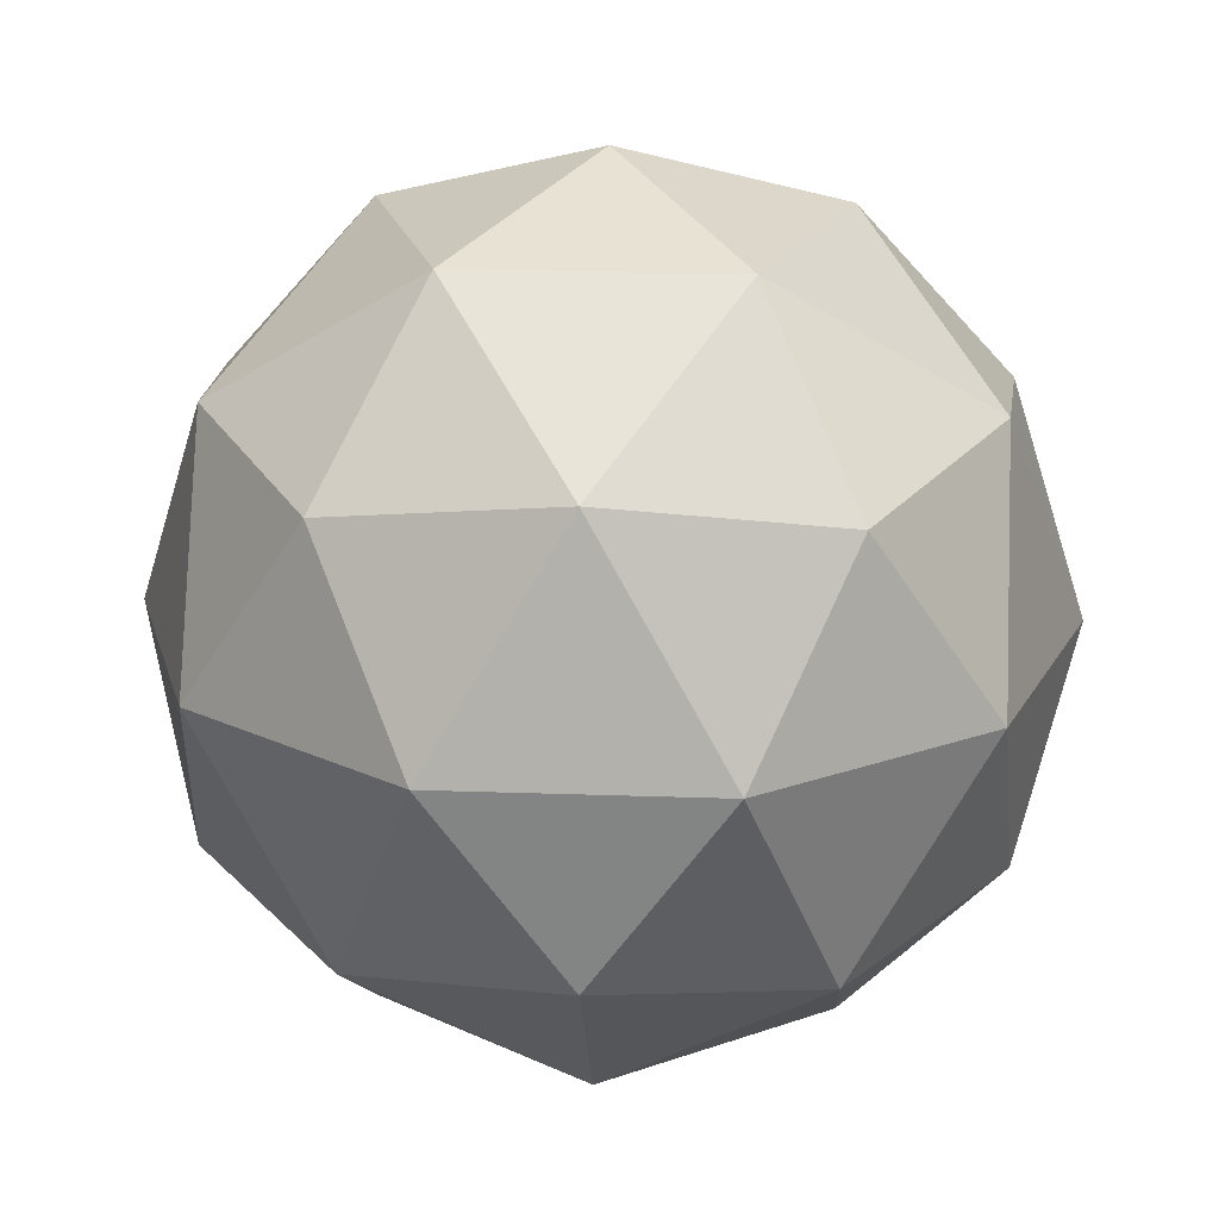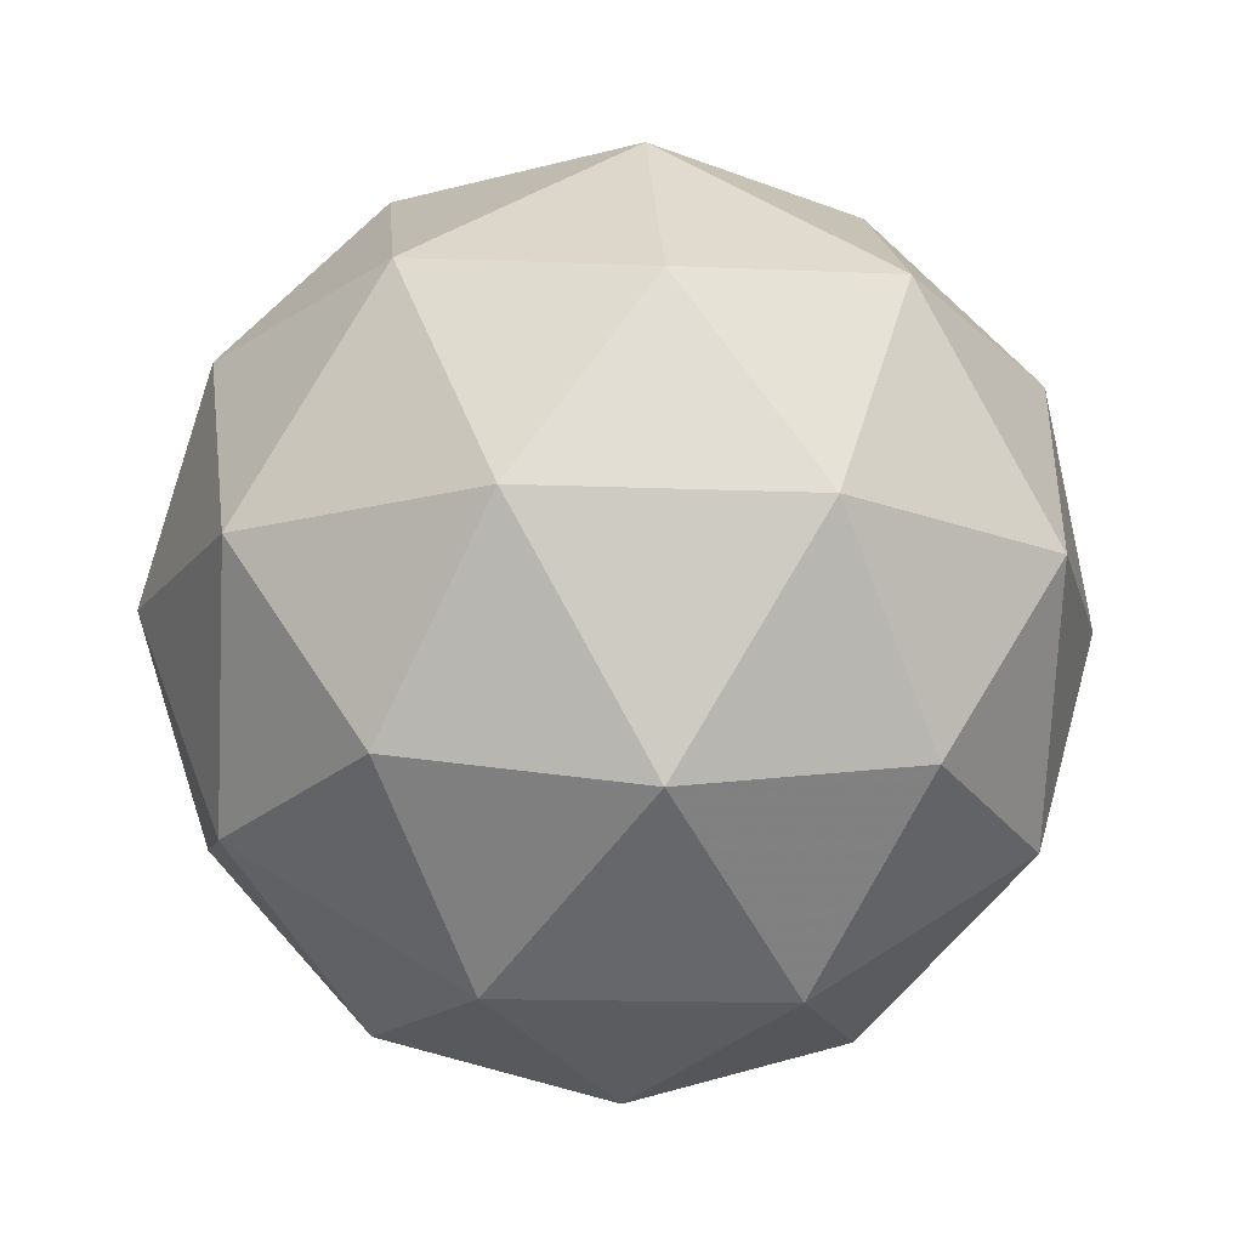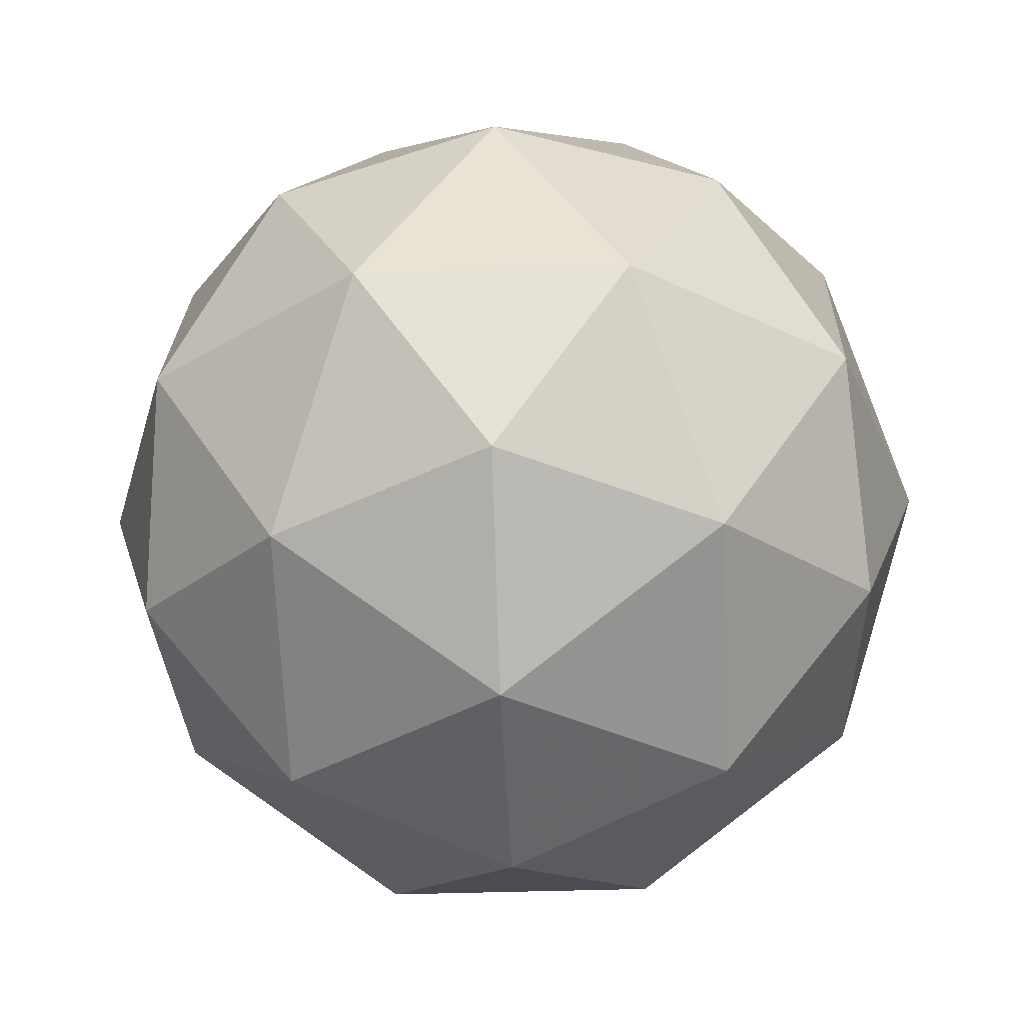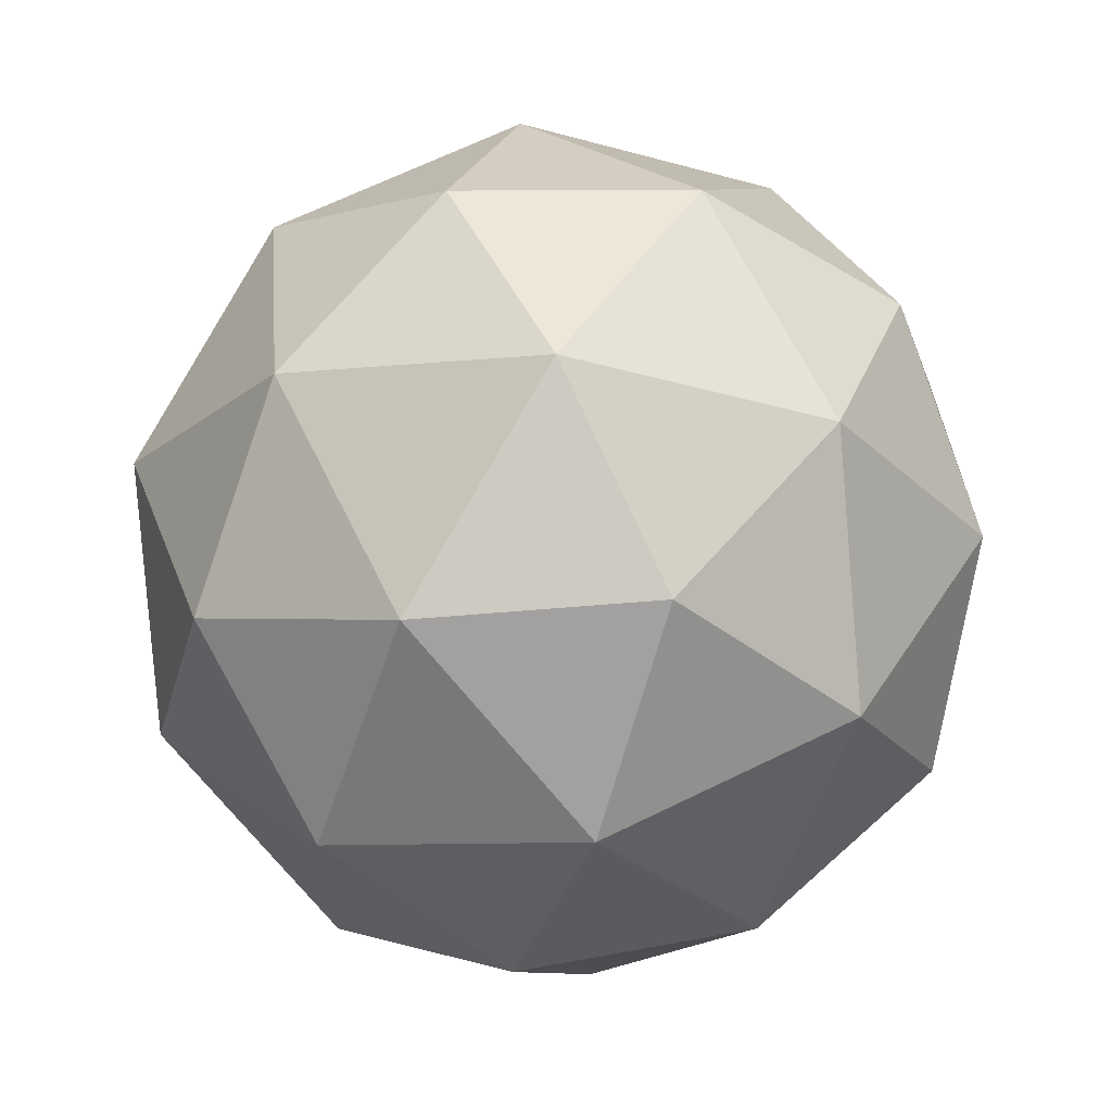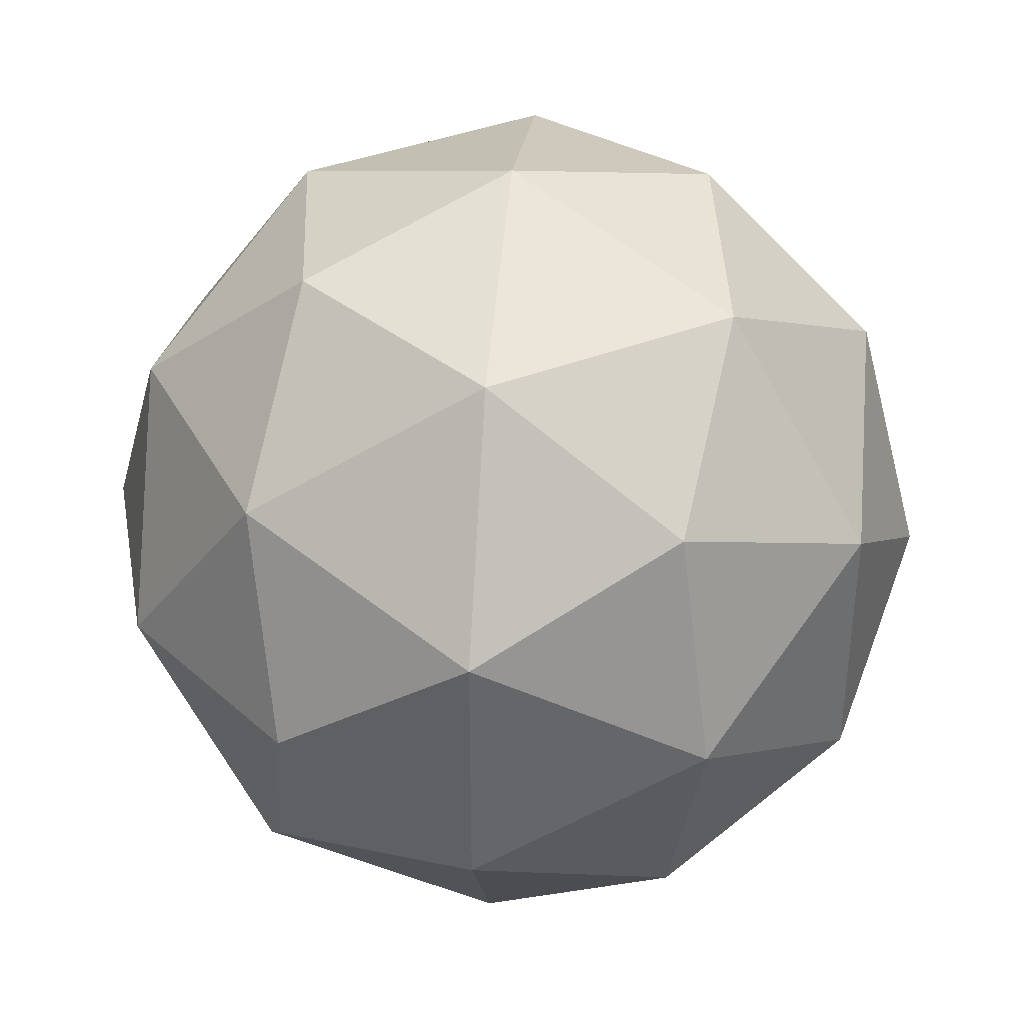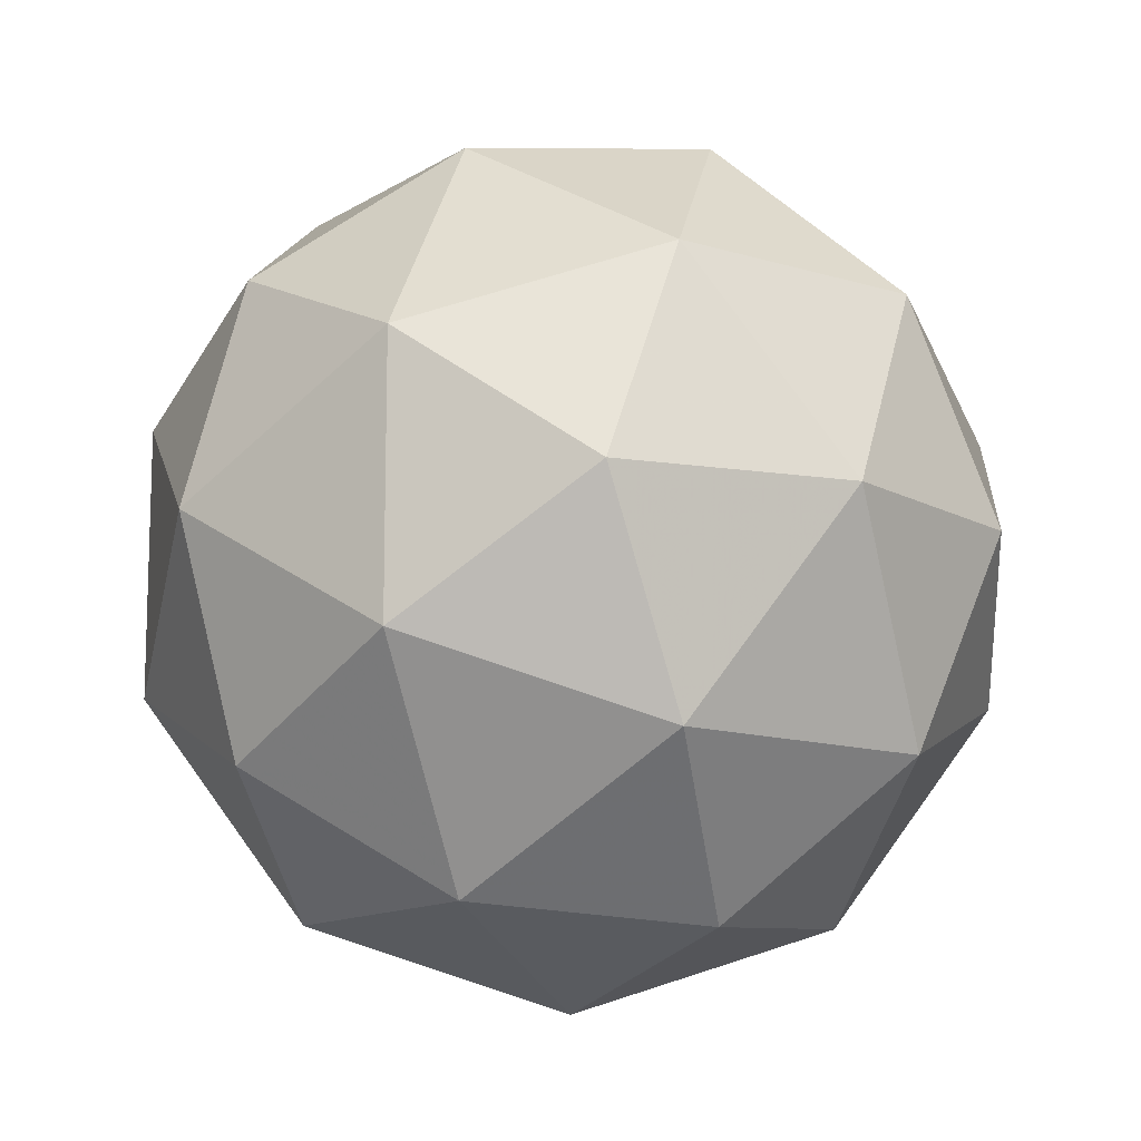
<metadata>
{"format":"obj","ext":"obj","renderer":"f3d","projection":"perspective","resolution":1024,"background":"white","views":[{"elev":21.0,"azim":57.7,"up":"+Y"},{"elev":-14.6,"azim":156.8,"up":"+Y"},{"elev":-34.8,"azim":-87.2,"up":"+Y"},{"elev":66.1,"azim":122.0,"up":"+Z"},{"elev":38.5,"azim":-147.8,"up":"+Z"},{"elev":-12.7,"azim":-67.4,"up":"+Z"}]}
</metadata>
<code>
g IL2VL-i3-g74-s429
v -6428 6721 213.3
v -6339 6753 278.2
v -6462 6753 318.3
v -6276 6838 323.7
v -6250 6821 213.3
v -6539 6753 213.3
v -6462 6753 108.3
v -6339 6753 148.4
v -6228 6931 278.2
v -6486 6838 391.9
v -6373 6821 383.2
v -6428 6931 423.3
v -6616 6838 213.3
v -6573 6821 318.3
v -6628 6931 278.2
v -6486 6838 34.64
v -6573 6821 108.3
v -6552 6931 43.38
v -6276 6838 102.9
v -6373 6821 43.38
v -6305 6931 43.38
v -6305 6931 383.2
v -6552 6931 383.2
v -6628 6931 148.4
v -6428 6931 3.273
v -6228 6931 148.4
v -6370 7025 391.9
v -6284 7042 318.3
v -6394 7110 318.3
v -6580 7025 323.7
v -6483 7042 383.2
v -6517 7110 278.2
v -6580 7025 102.9
v -6607 7042 213.3
v -6517 7110 148.4
v -6370 7025 34.64
v -6483 7042 43.38
v -6394 7110 108.3
v -6240 7025 213.3
v -6284 7042 108.3
v -6318 7110 213.3
v -6428 7141 213.3
f 1 2 3
f 4 2 5
f 1 3 6
f 1 6 7
f 1 7 8
f 4 5 9
f 10 11 12
f 13 14 15
f 16 17 18
f 19 20 21
f 4 9 22
f 10 12 23
f 13 15 24
f 16 18 25
f 19 21 26
f 27 28 29
f 30 31 32
f 33 34 35
f 36 37 38
f 39 40 41
f 41 38 42
f 41 40 38
f 40 36 38
f 38 35 42
f 38 37 35
f 37 33 35
f 35 32 42
f 35 34 32
f 34 30 32
f 32 29 42
f 32 31 29
f 31 27 29
f 29 41 42
f 29 28 41
f 28 39 41
f 26 40 39
f 26 21 40
f 21 36 40
f 25 37 36
f 25 18 37
f 18 33 37
f 24 34 33
f 24 15 34
f 15 30 34
f 23 31 30
f 23 12 31
f 12 27 31
f 22 28 27
f 22 9 28
f 9 39 28
f 21 25 36
f 21 20 25
f 20 16 25
f 18 24 33
f 18 17 24
f 17 13 24
f 15 23 30
f 15 14 23
f 14 10 23
f 12 22 27
f 12 11 22
f 11 4 22
f 9 26 39
f 9 5 26
f 5 19 26
f 8 20 19
f 8 7 20
f 7 16 20
f 7 17 16
f 7 6 17
f 6 13 17
f 6 14 13
f 6 3 14
f 3 10 14
f 5 8 19
f 5 2 8
f 2 1 8
f 3 11 10
f 3 2 11
f 2 4 11
f 2 4 11

</code>
